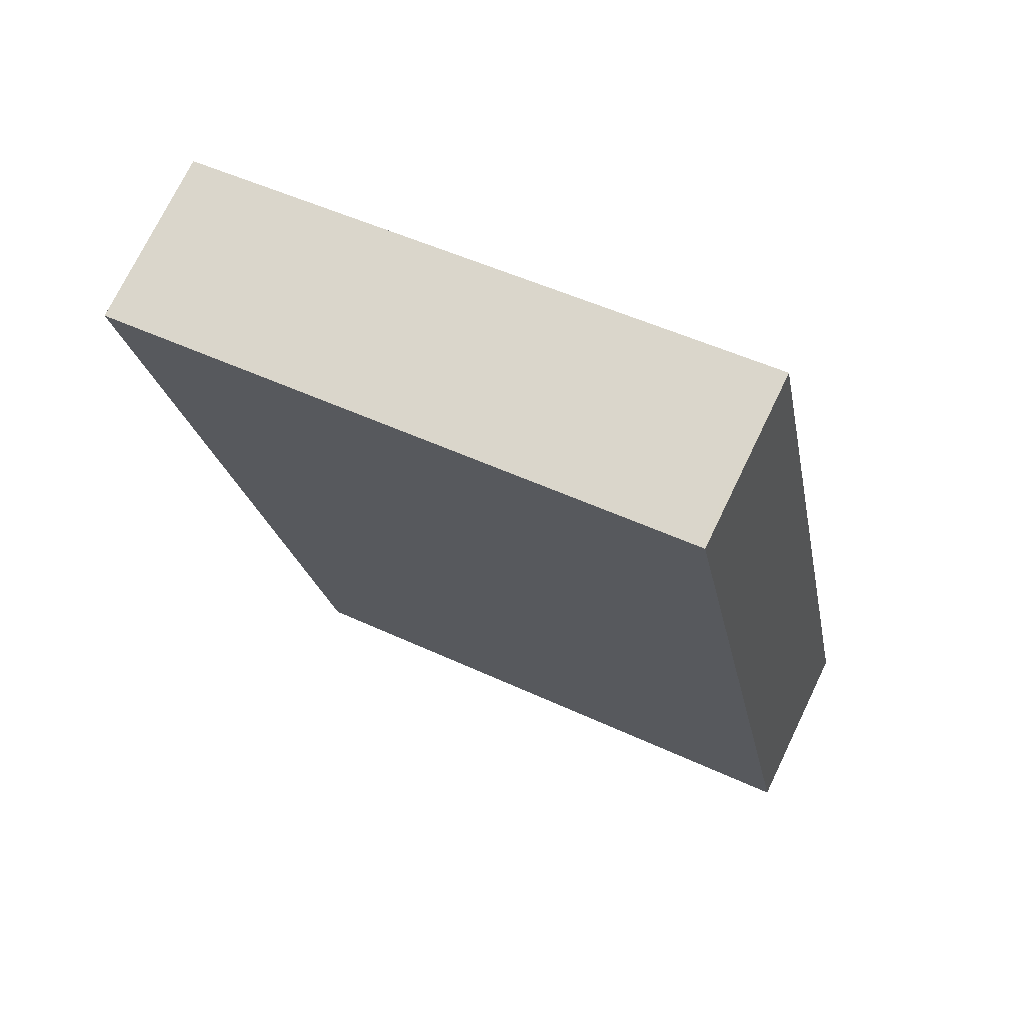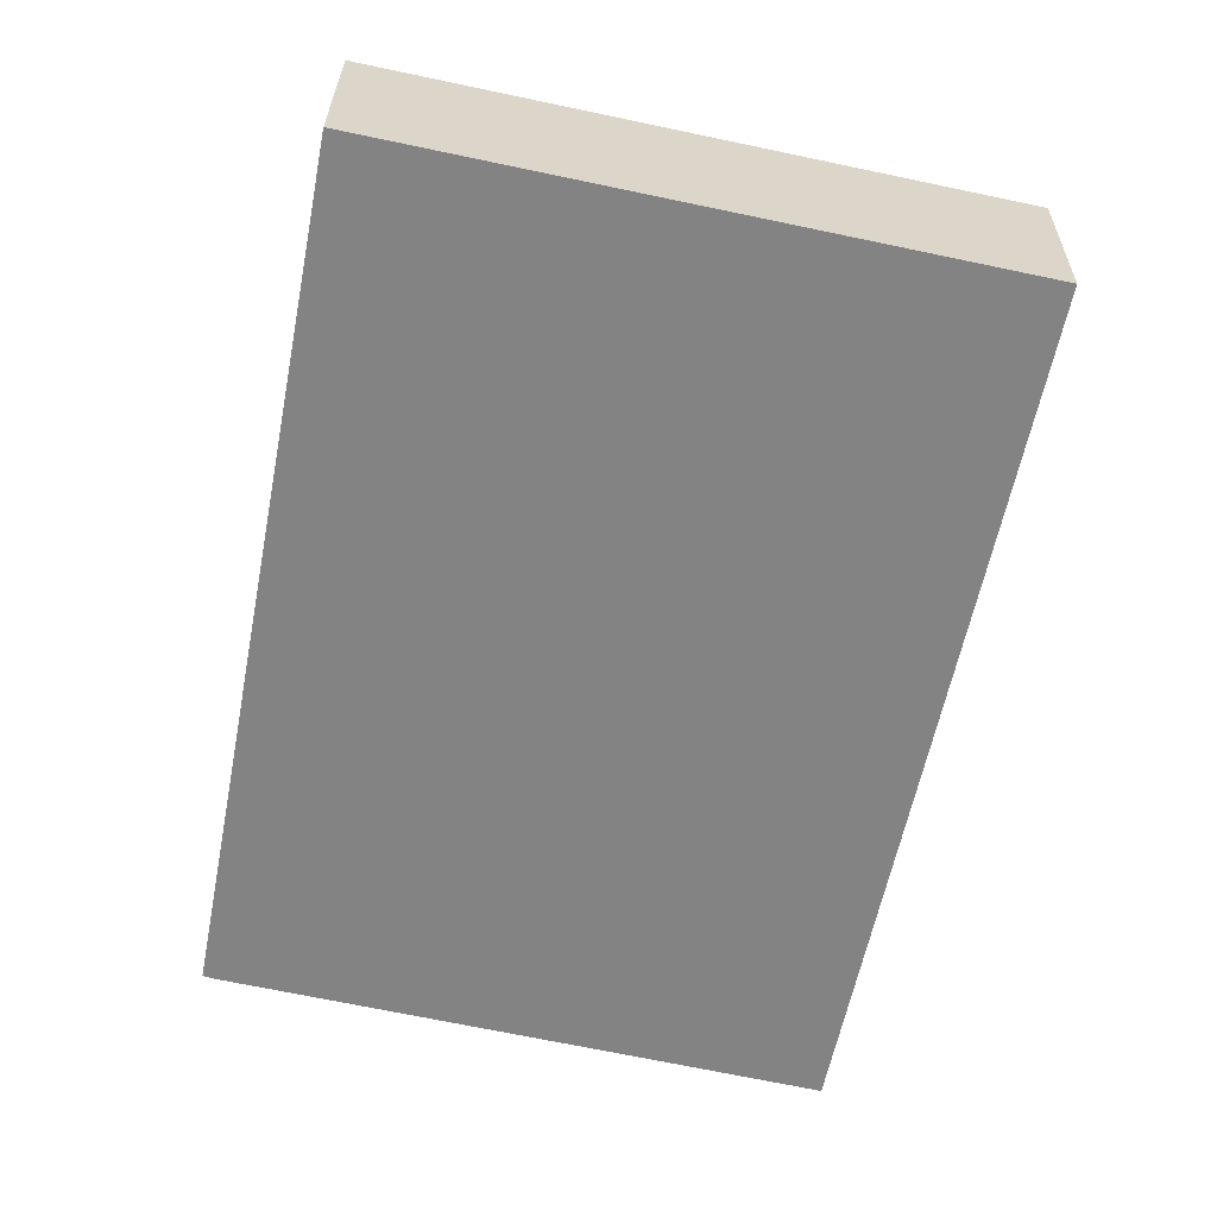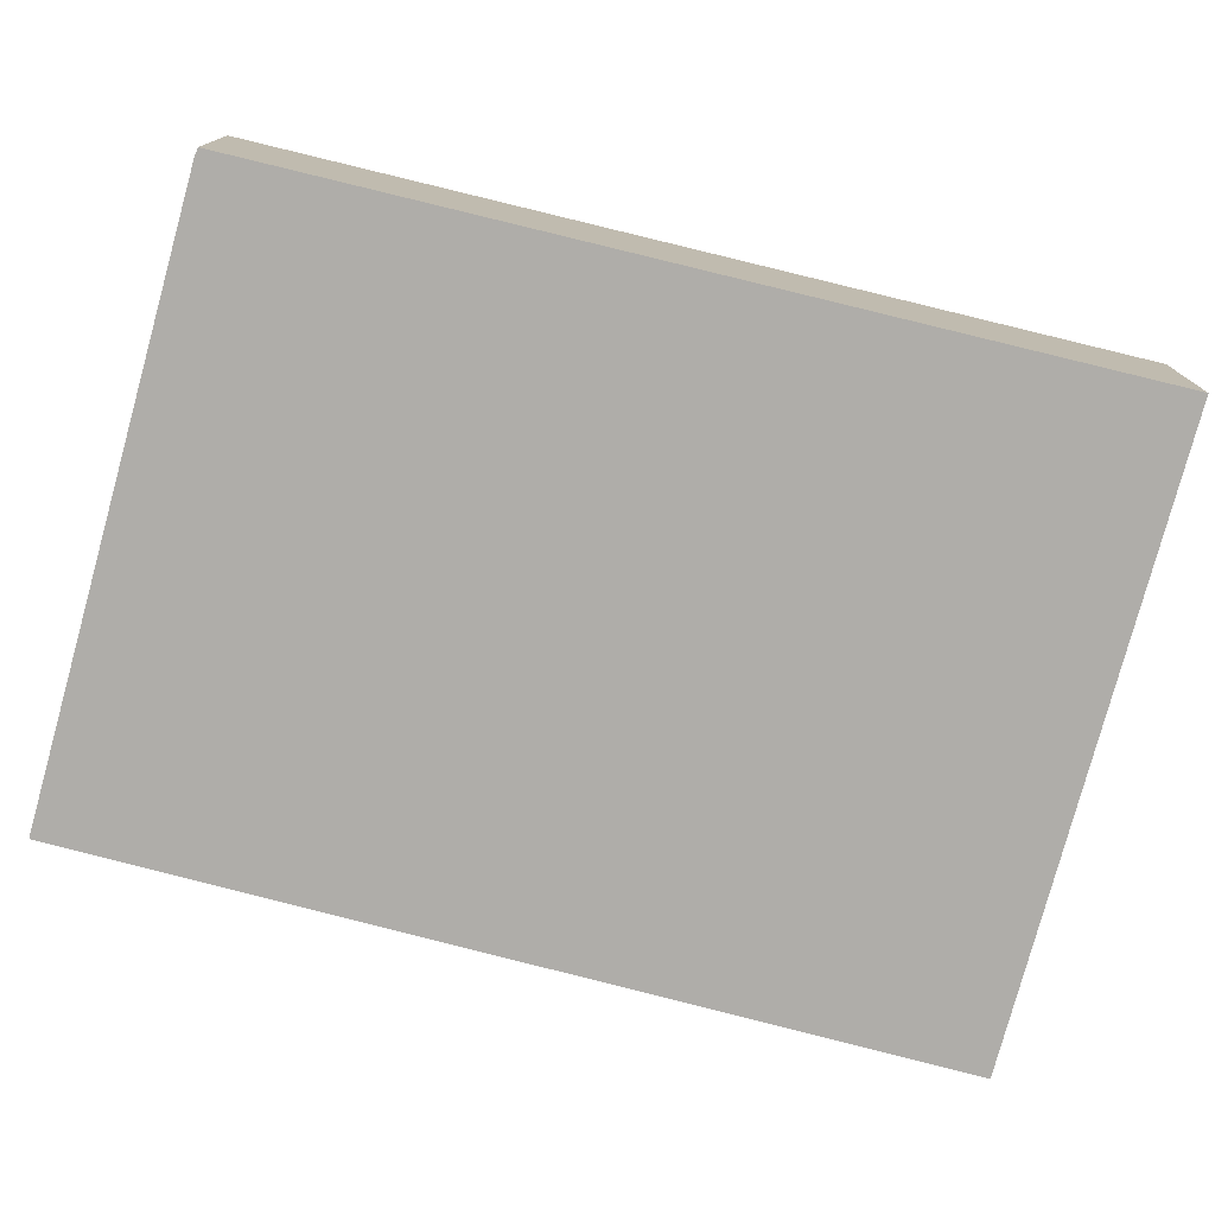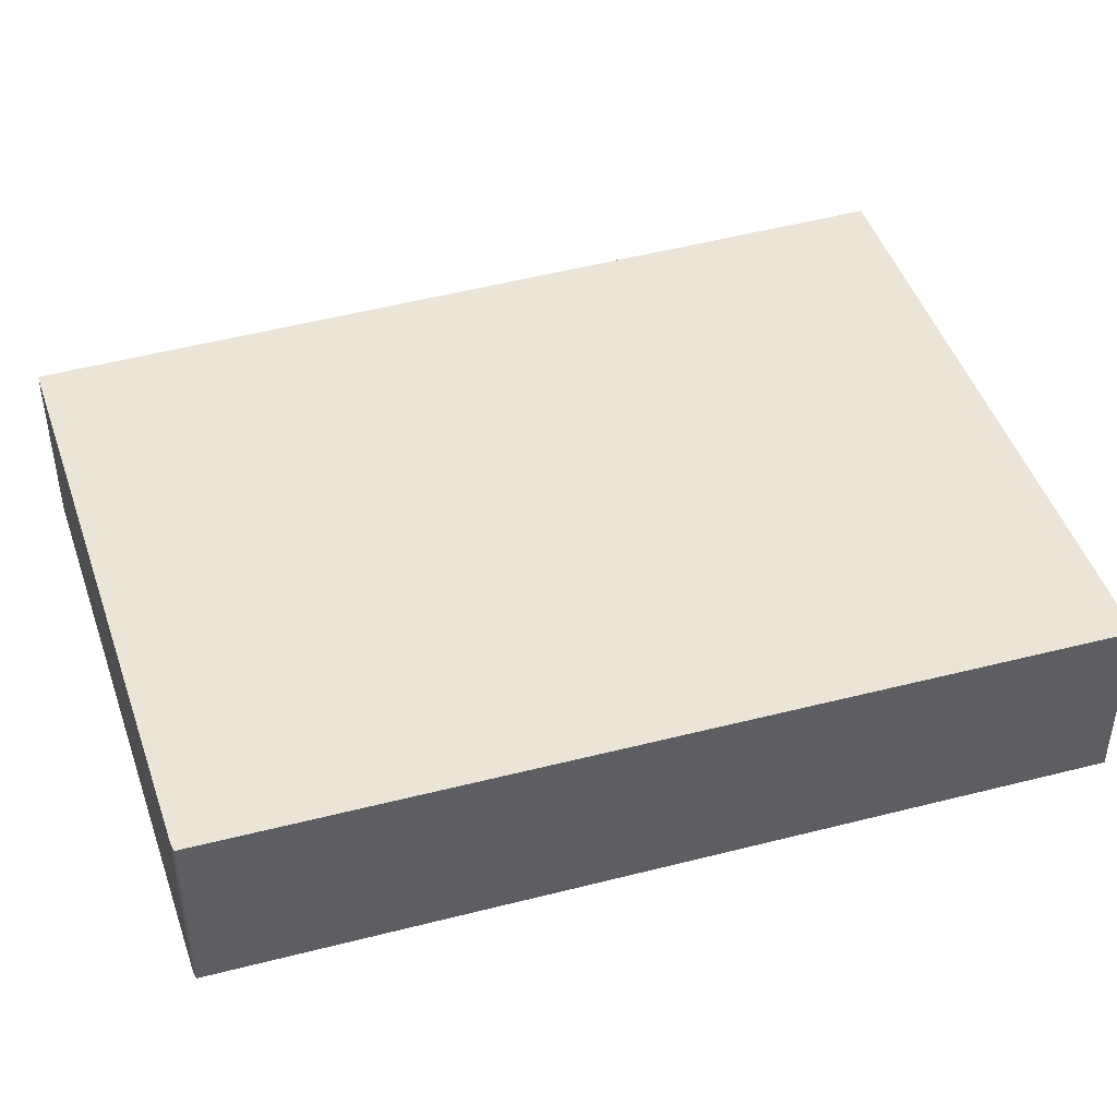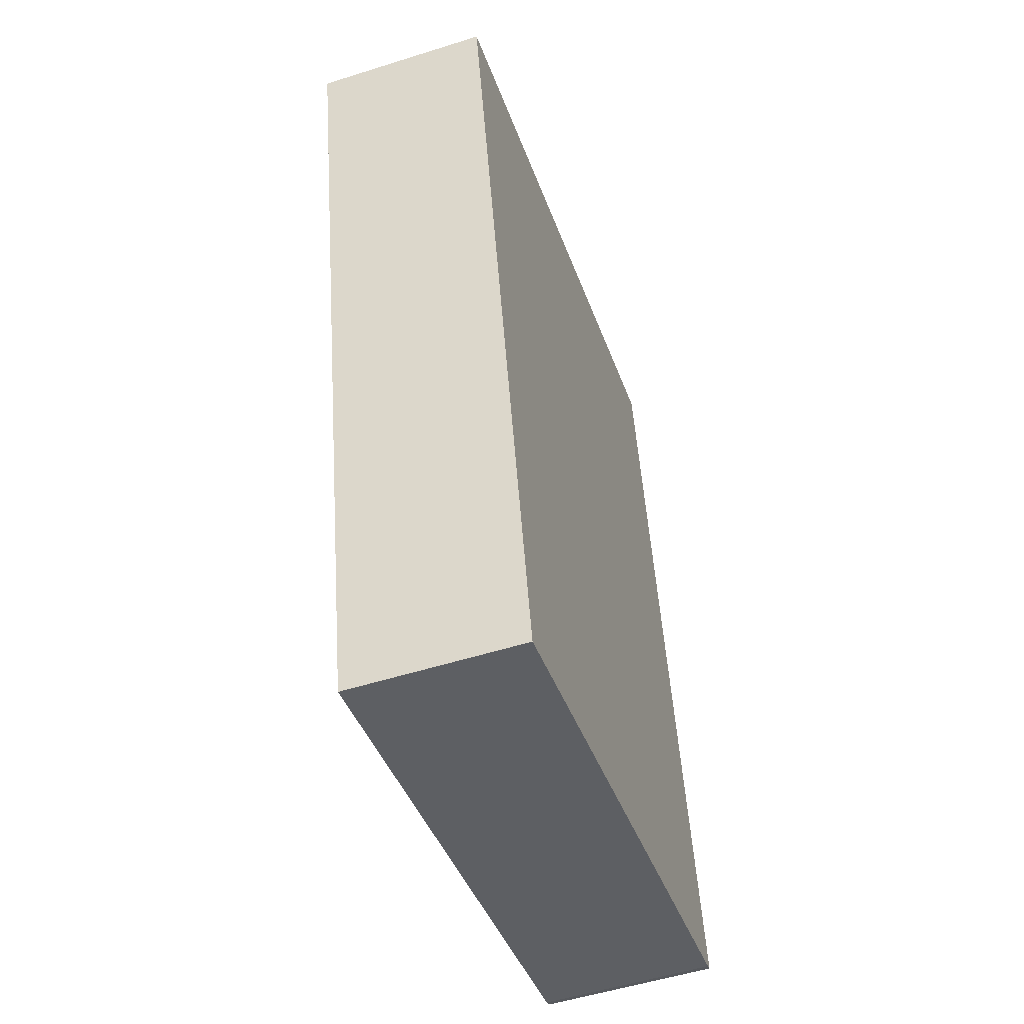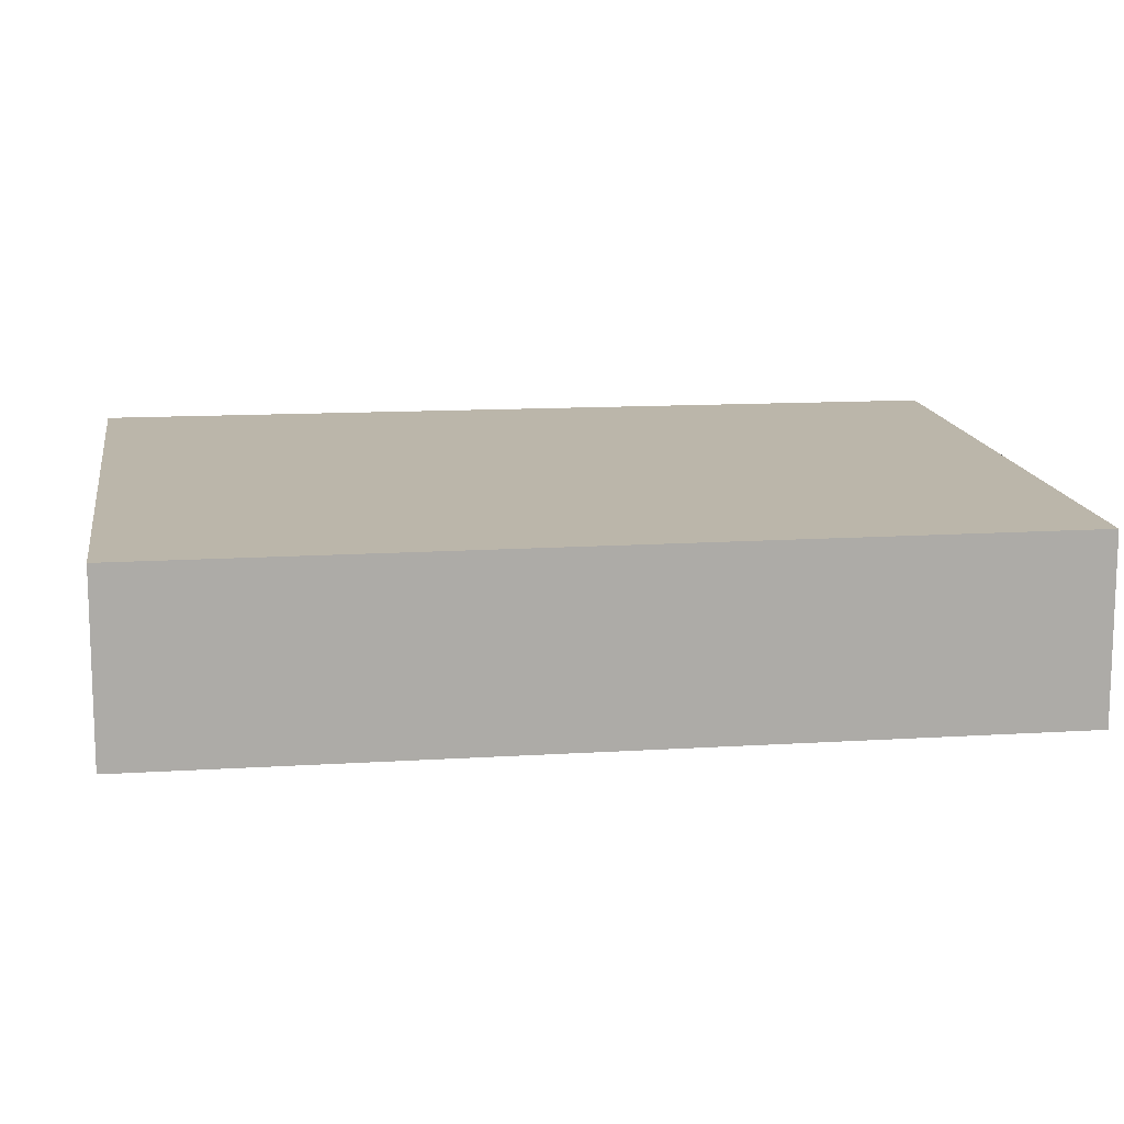
<metadata>
{"format":"obj","ext":"obj","renderer":"f3d","projection":"perspective","resolution":1024,"background":"white","views":[{"elev":73.3,"azim":-154.2,"up":"+Z"},{"elev":28.8,"azim":0.6,"up":"+Z"},{"elev":-77.3,"azim":-92.9,"up":"+Y"},{"elev":45.7,"azim":-95.7,"up":"+Y"},{"elev":-53.2,"azim":108.7,"up":"+Z"},{"elev":14.0,"azim":93.9,"up":"+Y"}]}
</metadata>
<code>
v  10.62 4.689 -2.413
v  20.31 4.689 18.62
v  15.64 4.689 -3.541
v  4.44 4.689 -1.029
v  0.19 4.689 -0.078
v  0 4.689 2.871e-16
v  2.668 4.689 14.08
v  4.344 4.689 22.04
v  4.182 4.689 22.08
v  0.19 4.776e-18 -0.078
v  0 0 0
v  15.64 2.168e-16 -3.541
v  10.62 1.478e-16 -2.413
v  4.44 6.301e-17 -1.029
v  2.668 -8.624e-16 14.08
v  4.182 -1.352e-15 22.08
v  20.31 -1.14e-15 18.62
v  4.344 -1.35e-15 22.04
g defaultobject
f 1 2 3
f 2 1 4
f 2 4 5
f 2 5 6
f 2 6 7
f 2 7 8
f 8 7 9
f 10 6 5
f 6 10 11
f 12 1 3
f 1 12 13
f 1 13 4
f 4 13 14
f 4 14 5
f 5 14 10
f 11 7 6
f 7 11 15
f 7 15 9
f 9 15 16
f 16 8 9
f 8 16 2
f 2 16 17
f 17 16 18
f 17 3 2
f 3 17 12
f 15 18 16
f 18 15 17
f 17 15 12
f 12 15 11
f 12 11 13
f 13 11 14
f 14 11 10

</code>
